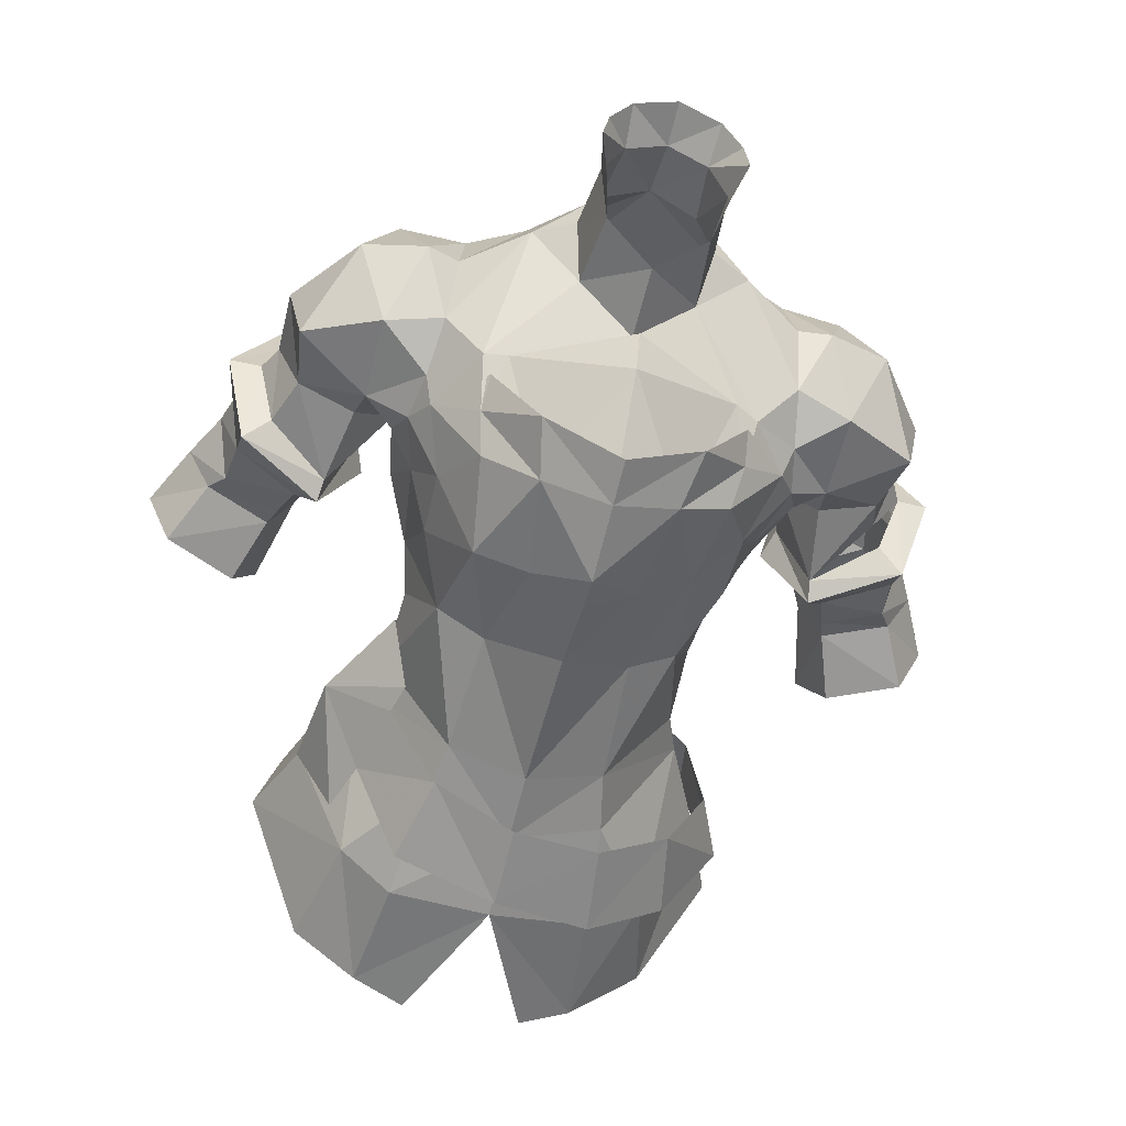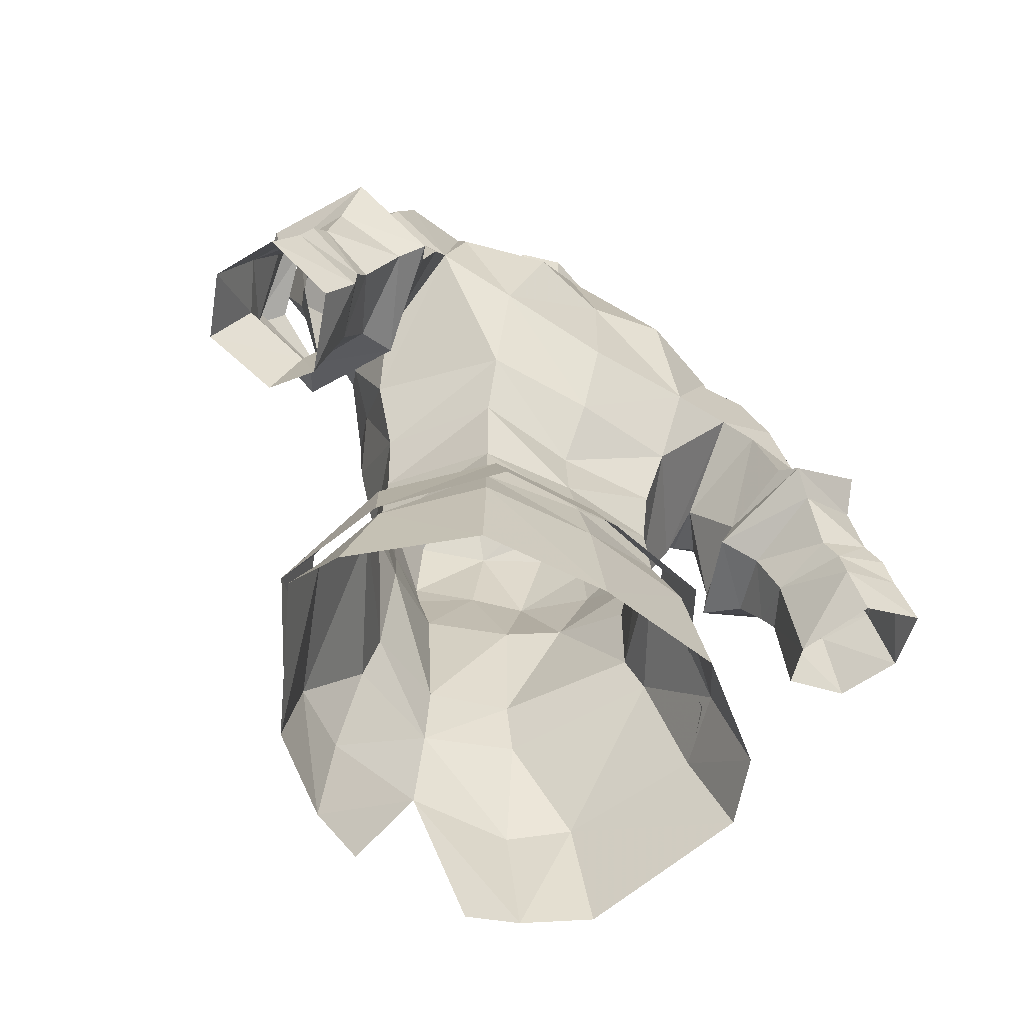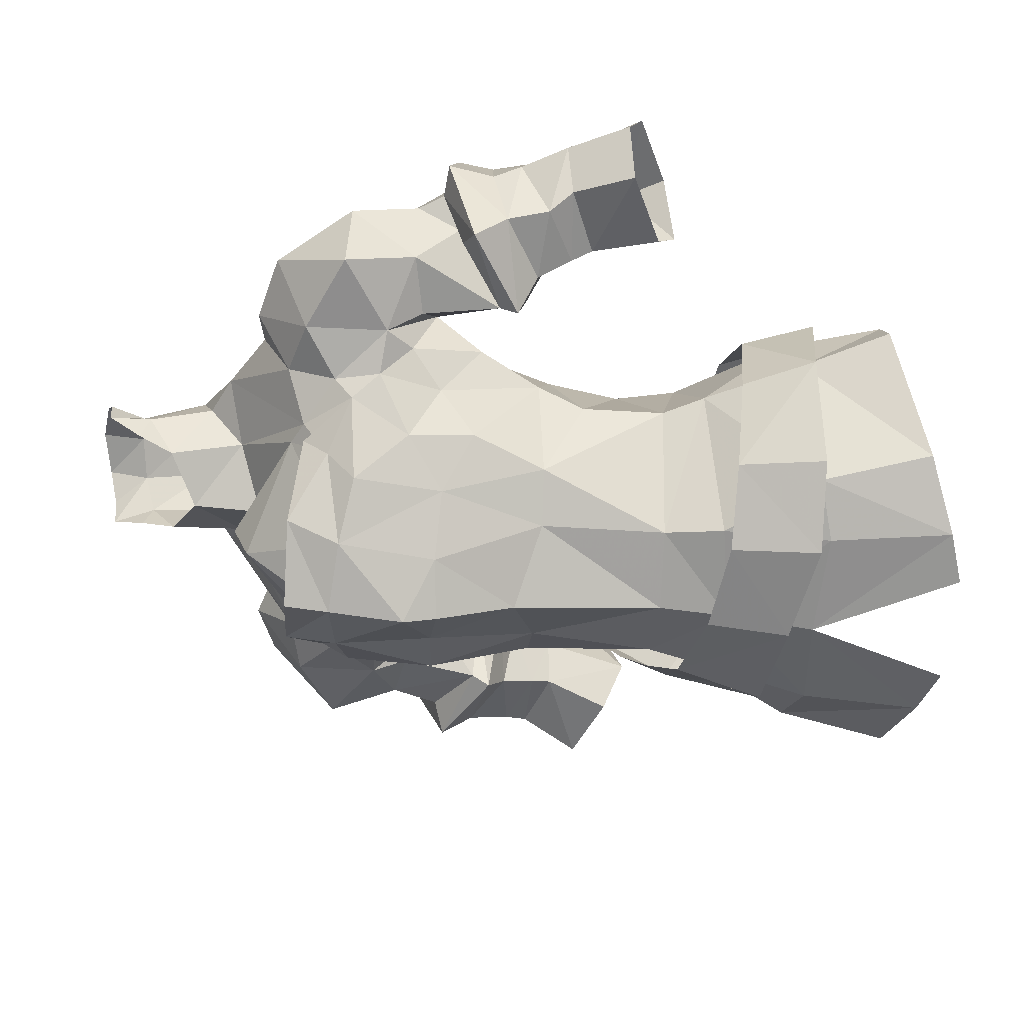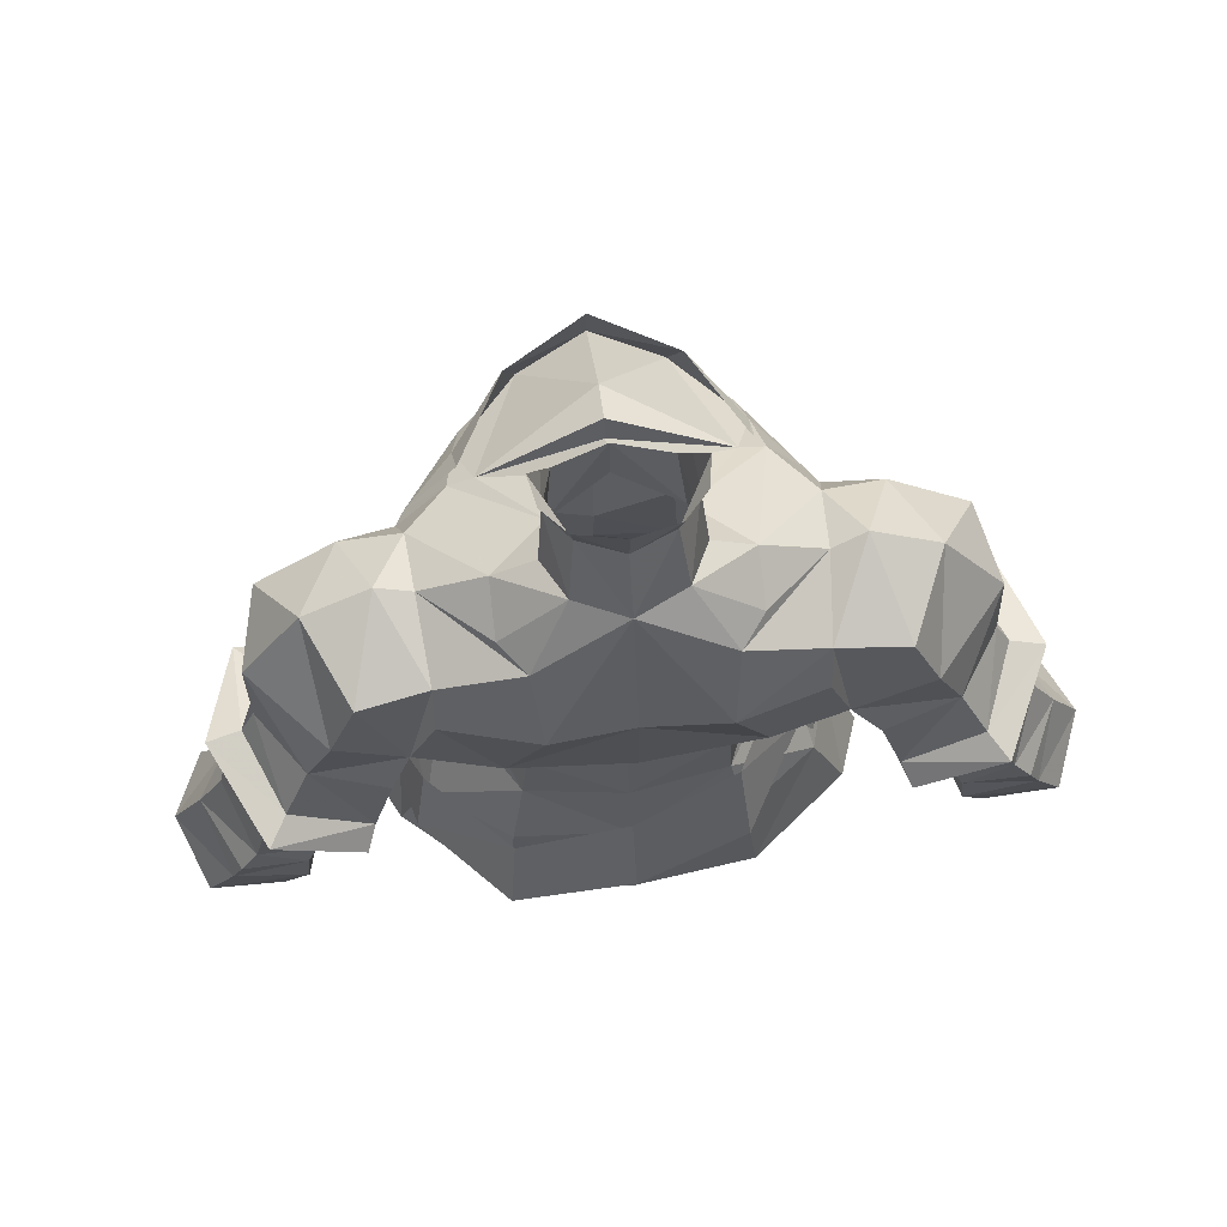
<metadata>
{"format":"obj","ext":"obj","renderer":"f3d","projection":"perspective","resolution":1024,"background":"white","views":[{"elev":-57.4,"azim":-13.7,"up":"+Y"},{"elev":-60.0,"azim":146.9,"up":"+Z"},{"elev":-54.0,"azim":86.2,"up":"+Y"},{"elev":70.5,"azim":173.0,"up":"+Z"}]}
</metadata>
<code>
g archer_armour_male_68500
v -5.49 -3.773 71.43
v -2.885 -6.882 70.71
v -3.364 -6.012 73.01
v -5.364 -2.731 72.57
v -0.08363 -8.176 71.01
v -0.08363 -7.93 72.96
v -0.08366 -6.96 53.29
v -3.906 -5.779 53.98
v -4.433 -7.033 49.23
v -0.08367 -7.633 49.54
v -4.334 4.534 55.53
v -0.08365 5.195 55.66
v -0.08365 5.978 52.52
v -4.914 5.561 52.38
v -9.207 -0.2288 50.53
v -8.282 2.839 50.99
v -9.742 3.126 47.29
v -10.72 0.4709 46.73
v -4.976 -6.868 43.95
v -6.766 -5.564 49.85
v -7.893 -5.763 44.98
v -2.617 -7.319 43.27
v -0.08365 6.848 46.86
v -5.495 6.289 46.96
v 5.322 -3.773 71.43
v 5.196 -2.731 72.57
v 3.197 -6.012 73.01
v 2.717 -6.882 70.71
v 4.249 -6.791 49.25
v 3.798 -5.872 53.81
v 4.166 4.534 55.53
v 4.747 5.561 52.38
v 9.039 -0.2288 50.53
v 10.55 0.4684 46.73
v 9.523 2.52 46.74
v 8.114 2.839 50.99
v 4.792 -6.625 43.96
v 7.661 -4.787 45.05
v 6.598 -5.566 49.85
v 2.644 -7.173 43.34
v 5.328 6.289 46.96
v -3.699 -6.516 55.12
v -5.997 -3.561 56.16
v -6.807 -3.617 52.85
v -4.632 -7.084 51.27
v -0.08872 -8.151 50.66
v -0.07867 -7.661 54.2
v 6.888 -5.169 53.49
v 3.756 -7.196 53.59
v 4.179 -7.648 49.74
v 7.558 -5.503 49.76
v 10.07 -1.48 50.18
v 8.74 -1.588 53.28
v -4.708 4.802 55.43
v -5.029 6.443 51.85
v -7.675 2.143 52.85
v -6.469 1.629 56.02
v -0.1336 7.728 50.67
v -0.1235 6.195 54.22
v 4.748 6.295 53.29
v 8.181 2.747 52.9
v 8.734 3.728 49.58
v 5.133 7.682 50.1
v 10.07 -1.48 50.18
v 8.74 -1.588 53.28
v -7.354 -2.084 70.3
v -7.195 -0.2287 54.7
v 7.268 -2.146 70.51
v 7.028 -0.2288 54.7
v -6.807 -3.617 52.85
v -5.997 -3.561 56.16
v -8.796 -0.8063 54.81
v -5.619 -3.45 57.45
v -7.572 -3.617 50.59
v -6.523 -0.7331 58.9
v -9.291 -0.2838 50.46
v -6.469 1.629 56.02
v -7.675 2.143 52.85
v -5.734 1.589 57.43
v -8.336 2.151 51.12
f 1 2 3
f 3 4 1
f 5 6 3
f 3 2 5
f 7 8 9
f 9 10 7
f 11 12 13
f 13 14 11
f 15 16 17
f 17 18 15
f 19 9 20
f 20 21 19
f 10 9 19
f 19 22 10
f 14 13 23
f 23 24 14
f 18 21 20
f 20 15 18
f 24 17 16
f 16 14 24
f 25 26 27
f 27 28 25
f 5 28 27
f 27 6 5
f 7 10 29
f 29 30 7
f 31 32 13
f 13 12 31
f 33 34 35
f 35 36 33
f 37 38 39
f 39 29 37
f 10 40 37
f 37 29 10
f 32 41 23
f 23 13 32
f 38 34 33
f 33 39 38
f 41 32 36
f 36 35 41
f 42 43 44
f 44 45 42
f 46 47 42
f 42 45 46
f 48 49 50
f 50 51 48
f 46 50 49
f 49 47 46
f 52 53 48
f 48 51 52
f 54 55 56
f 56 57 54
f 58 55 54
f 54 59 58
f 60 61 62
f 62 63 60
f 58 59 60
f 60 63 58
f 64 62 61
f 61 65 64
f 66 1 4
f 16 11 14
f 20 67 15
f 8 67 20
f 9 8 20
f 15 67 16
f 67 11 16
f 26 25 68
f 32 31 36
f 33 69 39
f 39 69 30
f 39 30 29
f 36 69 33
f 36 31 69
f 70 71 72
f 73 72 71
f 74 70 72
f 75 72 73
f 76 74 72
f 72 77 78
f 77 72 79
f 72 78 80
f 79 72 75
f 72 80 76
g archer_armour_male_68500
v -2.299 -6.881 66.47
v -4.604 -6.056 66.35
v -3.149 -5.108 61.79
v -0.08365 -7.157 62.83
v -4.628 5.746 64.06
v -4.345 4.665 61.44
v -6.861 0.4256 62.16
v -8.07 1.247 64.83
v -4.888 7.205 67.97
v -0.08367 7.346 67.17
v -0.08366 6.073 63.76
v -2.513 0.859 75.63
v -4.663 2.92 76.34
v -5.794 -1.982 73.02
v -4.772 -1.991 73.17
v -0.08366 -6.643 56.28
v -3.428 -5.505 56.38
v -5.184 -5.098 70.19
v -5.49 -3.773 71.43
v -7.354 -2.084 70.3
v -6.505 -3.429 67.9
v -6.507 -0.5888 56.52
v -4.234 4.33 58.46
v -4.334 4.534 55.53
v -7.195 -0.2287 54.7
v -0.0643 4.364 80.7
v -1.788 3.589 80.49
v -1.903 4.066 82.26
v -0.0643 4.565 82.57
v -3.906 -5.779 53.98
v -5.194 -3.674 61.84
v -0.08367 7.408 71.71
v -3.375 7.869 72.41
v -2.885 -6.882 70.71
v -0.08365 -8.612 67.71
v -0.08363 -8.176 71.01
v -6.434 -3.069 65.02
v -0.08366 -6.96 53.29
v -0.08365 5.195 55.66
v -0.08365 4.598 58.41
v -0.08366 4.421 61.2
v -6.357 -0.3843 60.09
v -7.269 2.672 74.48
v -4.682 4.981 75.42
v -3.693 6.252 75.25
v -6.937 6.019 73.75
v -0.08364 -2.259 74.71
v -0.08365 -1.007 74.63
v -2.121 4.602 77.74
v -0.0643 5.649 78.09
v -2.121 4.602 77.74
v -2.967 2.875 77.22
v -2.684 2.22 80.01
v -3.065 1.637 81.78
v -2.822 2.922 81.92
v -2.184 0.3016 78.83
v 2.131 -6.881 66.47
v 2.982 -5.108 61.79
v 4.436 -4.92 66.31
v 4.461 5.746 64.06
v 7.903 1.247 64.83
v 6.694 0.4256 62.16
v 4.177 4.665 61.44
v 4.721 7.205 67.97
v 2.345 0.8591 75.63
v 4.604 -1.991 73.17
v 5.626 -2.016 72.61
v 4.496 2.92 76.34
v 3.261 -5.505 56.38
v 5.017 -5.098 70.19
v 6.299 -3.401 67.9
v 7.268 -2.146 70.51
v 5.322 -3.773 71.43
v 6.339 -0.5889 56.52
v 7.028 -0.2288 54.7
v 4.166 4.534 55.53
v 3.872 4.184 58.25
v 1.775 4.066 82.26
v 1.659 3.589 80.5
v 3.798 -5.872 53.81
v 5.027 -3.674 61.84
v 3.207 7.869 72.41
v 2.717 -6.882 70.71
v 6.267 -3.069 65.02
v 6.19 -0.3843 60.09
v 7.066 2.584 74.74
v 6.855 5.941 74.01
v 3.526 6.252 75.25
v 4.515 4.981 75.42
v 1.954 4.602 77.74
v 1.954 4.602 77.74
v 2.556 2.22 80.01
v 2.8 2.875 77.22
v 2.936 1.637 81.78
v 2.693 2.922 81.92
v 2.056 0.3016 78.83
v -7.454 -0.01937 73.21
v -7.269 2.672 74.48
v -8.638 2.371 75
v -9.859 -0.3611 72.69
v -6.937 6.019 73.75
v -9.75 6.284 73.64
v -13.69 3.462 70.94
v -13.68 4.051 68.02
v -12.63 1.507 68.02
v -13.02 0.2491 71.08
v -7.801 6.837 69
v -8.986 7.355 67.64
v -11.9 6.725 68.57
v -10.83 6.753 71.12
v -11.28 2.849 74.21
v -8.408 2.901 66.63
v -9.538 4.458 64.06
v -9.851 7.801 64.79
v -12.95 7.526 66.51
v -13.96 7.648 64.72
v -14.53 7.712 62.19
v -15.52 5.068 63.52
v -15.17 4.652 64.75
v -15.47 3.049 61.23
v -12.69 2.84 60.17
v -12.37 2.448 61.07
v -14.82 2.38 62.24
v -12.27 7.331 61.08
v -12.79 7.604 60.02
v -15.24 7.933 61.17
v -14.48 0.5405 65.5
v -13.4 1.62 65.96
v -14.26 4.272 66.92
v -15.64 4.539 66.75
v -12.69 4.362 56.38
v -11.69 4.657 60.28
v -13.69 2.253 57.31
v -15.73 7.845 59.96
v -16.85 7.72 58.12
v -17.91 4.872 58.89
v -16.58 5.114 61.52
v -9.538 4.458 64.06
v -10.74 0.6982 64.17
v -10.86 0.1482 63.37
v -9.121 4.06 62.88
v -16.75 2.317 58.65
v -12.92 7.758 58.59
v -14.02 7.469 56.85
v -12.69 4.362 56.38
v -11.69 4.657 60.28
v -9.887 -0.3182 69.1
v -10.14 0.8591 67.57
v -11.84 1.696 62.55
v -14.58 1.917 64.07
v -11.13 8.016 63.13
v -10.75 4.439 62.1
v -14.26 4.272 66.92
v -10.75 4.439 62.1
v -8.408 2.901 66.63
v -9.121 4.06 62.88
v -10.25 8.662 64.11
v -13.67 8.709 66.28
v -12.95 7.526 66.51
v -8.54 0.07752 67.64
v -6.884 6.854 71.98
v 7.257 -0.1018 73.44
v 9.692 -0.3646 72.69
v 8.471 2.368 74.99
v 7.066 2.584 74.74
v 9.583 6.281 73.63
v 6.855 5.941 74.01
v 13.52 3.458 70.94
v 12.86 0.2457 71.07
v 12.47 1.504 68.02
v 13.51 4.048 68.01
v 8.004 6.771 69.3
v 10.66 6.75 71.12
v 11.73 6.721 68.56
v 8.819 7.351 67.63
v 11.11 2.845 74.21
v 9.684 7.797 64.79
v 9.371 4.454 64.05
v 8.648 2.84 66.92
v 12.78 7.523 66.5
v 13.8 7.644 64.72
v 15.01 4.649 64.75
v 15.36 5.064 63.52
v 14.36 7.709 62.19
v 15.3 3.046 61.23
v 14.65 2.377 62.23
v 12.2 2.445 61.07
v 12.52 2.838 60.16
v 15.08 7.93 61.17
v 12.62 7.601 60.02
v 12.1 7.328 61.07
v 14.31 0.5371 65.5
v 15.47 4.536 66.75
v 14.09 4.269 66.91
v 13.24 1.616 65.96
v 12.53 4.36 56.37
v 13.52 2.251 57.31
v 11.53 4.654 60.28
v 15.57 7.843 59.96
v 16.42 5.112 61.52
v 17.74 4.87 58.88
v 16.68 7.718 58.12
v 9.371 4.454 64.05
v 8.954 4.056 62.88
v 10.7 0.1448 63.37
v 10.57 0.6948 64.16
v 16.59 2.315 58.65
v 13.85 7.467 56.84
v 12.75 7.756 58.59
v 12.53 4.36 56.37
v 11.53 4.654 60.28
v 9.72 -0.3216 69.1
v 9.97 0.8557 67.57
v 14.42 1.914 64.07
v 11.67 1.693 62.55
v 10.59 4.436 62.1
v 10.97 8.013 63.13
v 14.09 4.269 66.91
v 10.59 4.436 62.1
v 13.07 3.064 66.12
v 8.648 2.84 66.92
v 8.954 4.056 62.88
v 10.09 8.658 64.1
v 13.5 8.705 66.28
v 12.78 7.523 66.5
v 8.655 0.008955 67.93
v 6.921 6.787 72.23
v -7.801 6.837 69
v -6.884 6.854 71.98
v -7.269 2.672 74.48
v -7.454 -0.01937 73.21
v -8.074 -1.271 69.07
v -8.54 0.07752 67.64
v -7.428 -1.147 66.58
v -0.06427 -0.8352 77.66
v -7.722 -1.156 71.07
v -0.08364 -4.246 74.95
v -0.08364 -2.61 75.65
v -5.49 -3.773 71.43
v -0.0643 5.649 78.09
v -2.885 -6.882 70.71
v -0.08365 -8.269 66.27
v -4.682 4.981 75.42
v -0.08364 -2.259 74.71
v -4.772 -1.991 73.17
v -0.08364 -2.61 75.65
v -0.08363 -8.176 71.01
v -8.408 2.901 66.63
v -2.572 0.9811 80.38
v 7.26 -1.147 66.58
v 6.921 6.787 72.23
v 8.004 6.771 69.3
v 7.257 -0.1018 73.44
v 7.066 2.584 74.74
v 8.655 0.008955 67.93
v 8.077 -1.339 69.32
v 7.616 -1.23 71.31
v 5.322 -3.773 71.43
v 2.717 -6.882 70.71
v 4.515 4.981 75.42
v 4.604 -1.991 73.17
v 8.648 2.84 66.92
v 2.443 0.9811 80.38
v -7.722 -1.156 71.07
v -8.074 -1.271 69.07
v 7.616 -1.23 71.31
v 8.077 -1.339 69.32
f 81 82 83
f 83 84 81
f 85 86 87
f 87 88 85
f 89 90 91
f 91 85 89
f 92 93 94
f 94 95 92
f 96 84 83
f 83 97 96
f 98 99 100
f 100 101 98
f 102 103 104
f 104 105 102
f 106 107 108
f 108 109 106
f 105 110 97
f 97 102 105
f 111 102 97
f 97 83 111
f 112 90 89
f 89 113 112
f 114 81 115
f 115 116 114
f 82 117 111
f 111 83 82
f 118 96 97
f 97 110 118
f 119 104 103
f 103 120 119
f 86 121 120
f 120 103 86
f 111 117 87
f 87 122 111
f 103 102 122
f 122 86 103
f 85 91 121
f 121 86 85
f 114 98 82
f 82 81 114
f 123 124 125
f 125 126 123
f 95 127 128
f 128 92 95
f 125 124 129
f 129 130 125
f 131 132 133
f 133 107 131
f 134 135 107
f 107 133 134
f 136 133 132
f 132 92 136
f 137 84 138
f 138 139 137
f 140 141 142
f 142 143 140
f 144 140 91
f 91 90 144
f 145 146 147
f 147 148 145
f 96 149 138
f 138 84 96
f 150 151 152
f 152 153 150
f 154 155 156
f 156 157 154
f 106 109 158
f 158 159 106
f 155 154 149
f 149 160 155
f 161 138 149
f 149 154 161
f 112 162 144
f 144 90 112
f 163 116 115
f 115 137 163
f 139 138 161
f 161 164 139
f 118 160 149
f 149 96 118
f 119 120 157
f 157 156 119
f 143 157 120
f 120 121 143
f 161 165 142
f 142 164 161
f 157 143 165
f 165 154 157
f 140 143 121
f 121 91 140
f 163 137 139
f 139 150 163
f 166 167 168
f 168 169 166
f 146 145 128
f 128 127 146
f 168 130 170
f 170 169 168
f 171 159 172
f 172 173 171
f 174 172 159
f 159 175 174
f 176 145 173
f 173 172 176
f 177 178 179
f 179 180 177
f 179 178 181
f 181 182 179
f 183 184 185
f 185 186 183
f 187 188 189
f 189 190 187
f 191 183 186
f 186 180 191
f 188 192 193
f 193 194 188
f 189 188 194
f 194 195 189
f 196 197 198
f 198 199 196
f 200 201 202
f 202 203 200
f 197 204 205
f 205 206 197
f 207 208 209
f 209 210 207
f 211 212 201
f 201 213 211
f 214 215 216
f 216 217 214
f 218 219 220
f 220 221 218
f 216 222 200
f 200 217 216
f 215 214 223
f 223 224 215
f 225 224 223
f 223 226 225
f 222 213 201
f 201 200 222
f 205 223 214
f 214 206 205
f 227 186 185
f 185 228 227
f 203 202 229
f 229 230 203
f 190 183 191
f 191 182 190
f 183 190 189
f 189 184 183
f 204 231 232
f 232 226 204
f 197 196 231
f 231 204 197
f 195 233 184
f 184 189 195
f 230 199 198
f 198 203 230
f 234 229 202
f 202 212 234
f 207 220 219
f 219 208 207
f 184 233 208
f 208 185 184
f 185 208 219
f 219 228 185
f 219 218 235
f 235 228 219
f 210 199 230
f 230 207 210
f 230 229 220
f 220 207 230
f 229 234 221
f 221 220 229
f 236 232 231
f 231 237 236
f 237 231 196
f 196 238 237
f 238 196 199
f 199 210 238
f 210 209 239
f 239 238 210
f 238 239 194
f 194 237 238
f 237 194 193
f 193 236 237
f 235 240 227
f 227 228 235
f 181 241 187
f 187 182 181
f 242 243 244
f 244 245 242
f 244 246 247
f 247 245 244
f 248 249 250
f 250 251 248
f 252 253 254
f 254 255 252
f 256 243 249
f 249 248 256
f 255 257 258
f 258 259 255
f 254 260 257
f 257 255 254
f 261 262 263
f 263 264 261
f 265 266 267
f 267 268 265
f 264 269 270
f 270 271 264
f 272 273 274
f 274 275 272
f 276 277 268
f 268 278 276
f 279 280 281
f 281 282 279
f 283 284 285
f 285 286 283
f 281 280 265
f 265 287 281
f 282 288 289
f 289 279 282
f 290 291 289
f 289 288 290
f 287 265 268
f 268 277 287
f 270 269 279
f 279 289 270
f 292 293 250
f 250 249 292
f 266 294 295
f 295 267 266
f 253 246 256
f 256 248 253
f 248 251 254
f 254 253 248
f 271 291 296
f 296 297 271
f 264 271 297
f 297 261 264
f 260 254 251
f 251 298 260
f 294 266 263
f 263 262 294
f 299 278 267
f 267 295 299
f 272 275 286
f 286 285 272
f 251 250 300
f 300 298 251
f 250 293 286
f 286 300 250
f 286 293 301
f 301 283 286
f 273 272 294
f 294 262 273
f 294 272 285
f 285 295 294
f 295 285 284
f 284 299 295
f 302 303 297
f 297 296 302
f 303 304 261
f 261 297 303
f 304 273 262
f 262 261 304
f 273 304 305
f 305 274 273
f 304 303 257
f 257 305 304
f 303 302 258
f 258 257 303
f 301 293 292
f 292 306 301
f 247 246 252
f 252 307 247
f 101 117 82
f 89 308 309
f 188 187 192
f 114 99 98
f 93 310 311
f 93 311 94
f 126 125 113
f 309 113 89
f 312 313 314
f 315 136 92
f 314 87 117
f 316 312 100
f 317 318 95
f 135 108 107
f 319 95 94
f 316 100 94
f 320 131 107
f 126 113 309
f 95 321 317
f 111 122 102
f 101 82 98
f 94 311 316
f 81 84 322
f 93 131 323
f 314 88 87
f 115 81 322
f 100 319 94
f 101 100 312
f 131 93 132
f 312 314 101
f 128 315 92
f 106 320 107
f 324 325 326
f 317 321 327
f 95 319 321
f 113 130 112
f 310 93 323
f 125 130 113
f 88 314 313
f 88 313 328
f 89 85 308
f 308 85 88
f 328 308 88
f 122 87 86
f 329 134 133
f 92 132 93
f 151 164 330
f 331 332 144
f 150 153 163
f 333 334 148
f 147 333 148
f 162 168 167
f 144 162 331
f 330 335 336
f 145 176 315
f 164 142 330
f 152 336 337
f 146 318 317
f 159 158 175
f 147 146 338
f 147 152 337
f 159 171 320
f 331 162 167
f 317 339 146
f 154 165 161
f 150 139 151
f 337 333 147
f 322 84 137
f 340 171 148
f 142 141 330
f 322 137 115
f 147 338 152
f 336 152 151
f 173 148 171
f 151 330 336
f 145 315 128
f 159 320 106
f 326 341 324
f 327 339 317
f 339 338 146
f 112 130 162
f 340 148 334
f 162 130 168
f 335 330 141
f 342 335 141
f 332 140 144
f 141 140 332
f 141 332 342
f 143 142 165
f 172 343 176
f 148 173 145
f 191 180 179
f 179 182 191
f 180 186 227
f 217 200 203
f 204 226 205
f 206 217 197
f 212 202 201
f 214 217 206
f 226 223 205
f 203 198 217
f 198 197 217
f 344 177 180
f 182 187 190
f 227 344 180
f 345 227 240
f 344 227 345
f 259 252 255
f 244 243 256
f 256 246 244
f 292 249 243
f 266 265 280
f 270 291 271
f 264 280 269
f 268 267 278
f 269 280 279
f 270 289 291
f 280 263 266
f 280 264 263
f 243 242 346
f 253 252 246
f 243 346 292
f 306 292 347
f 347 292 346
f 139 164 151
f 314 117 101
f 172 174 343
f 133 136 329

</code>
